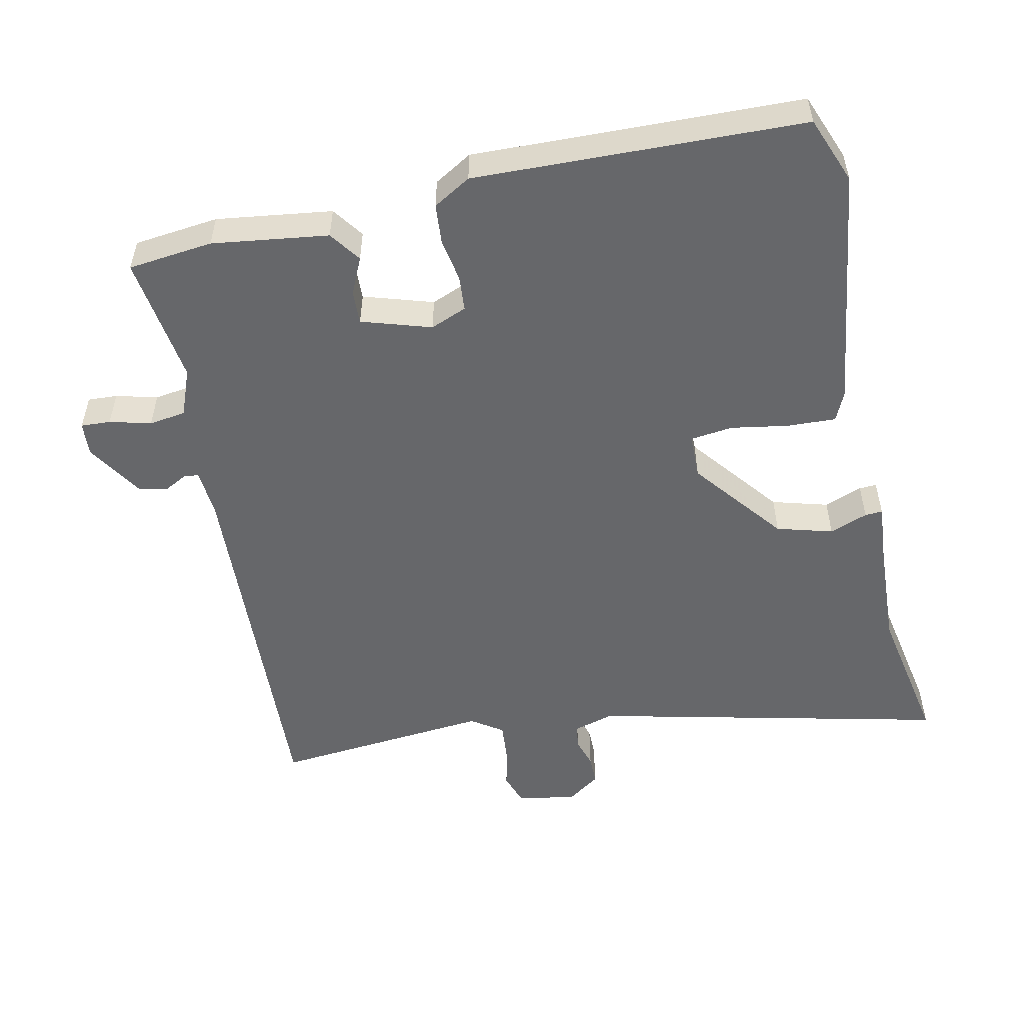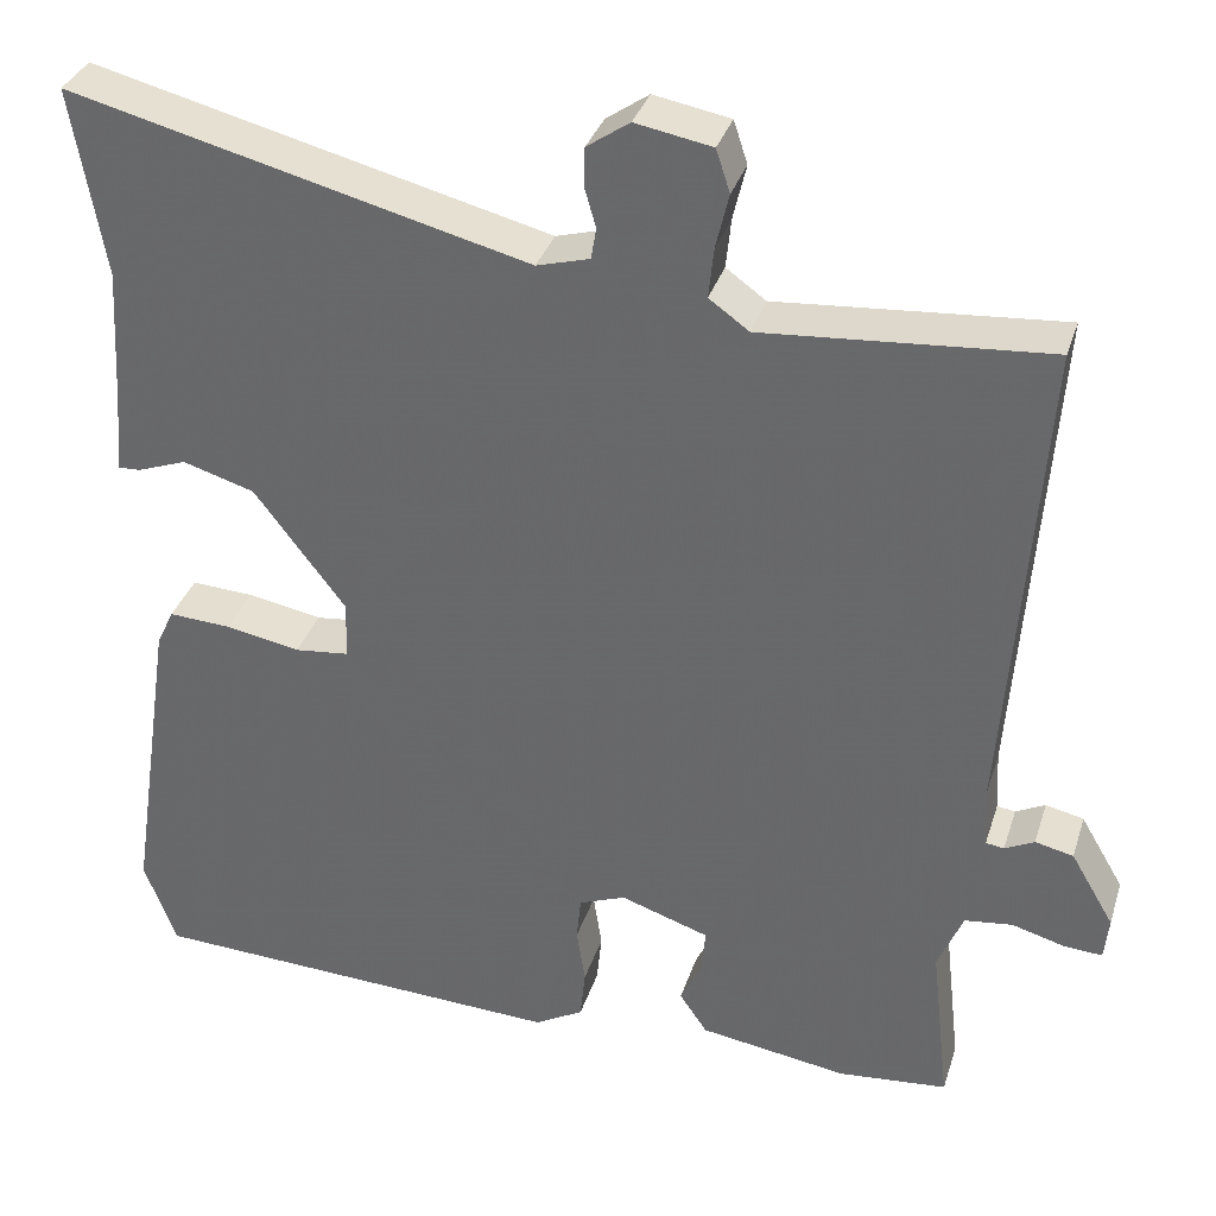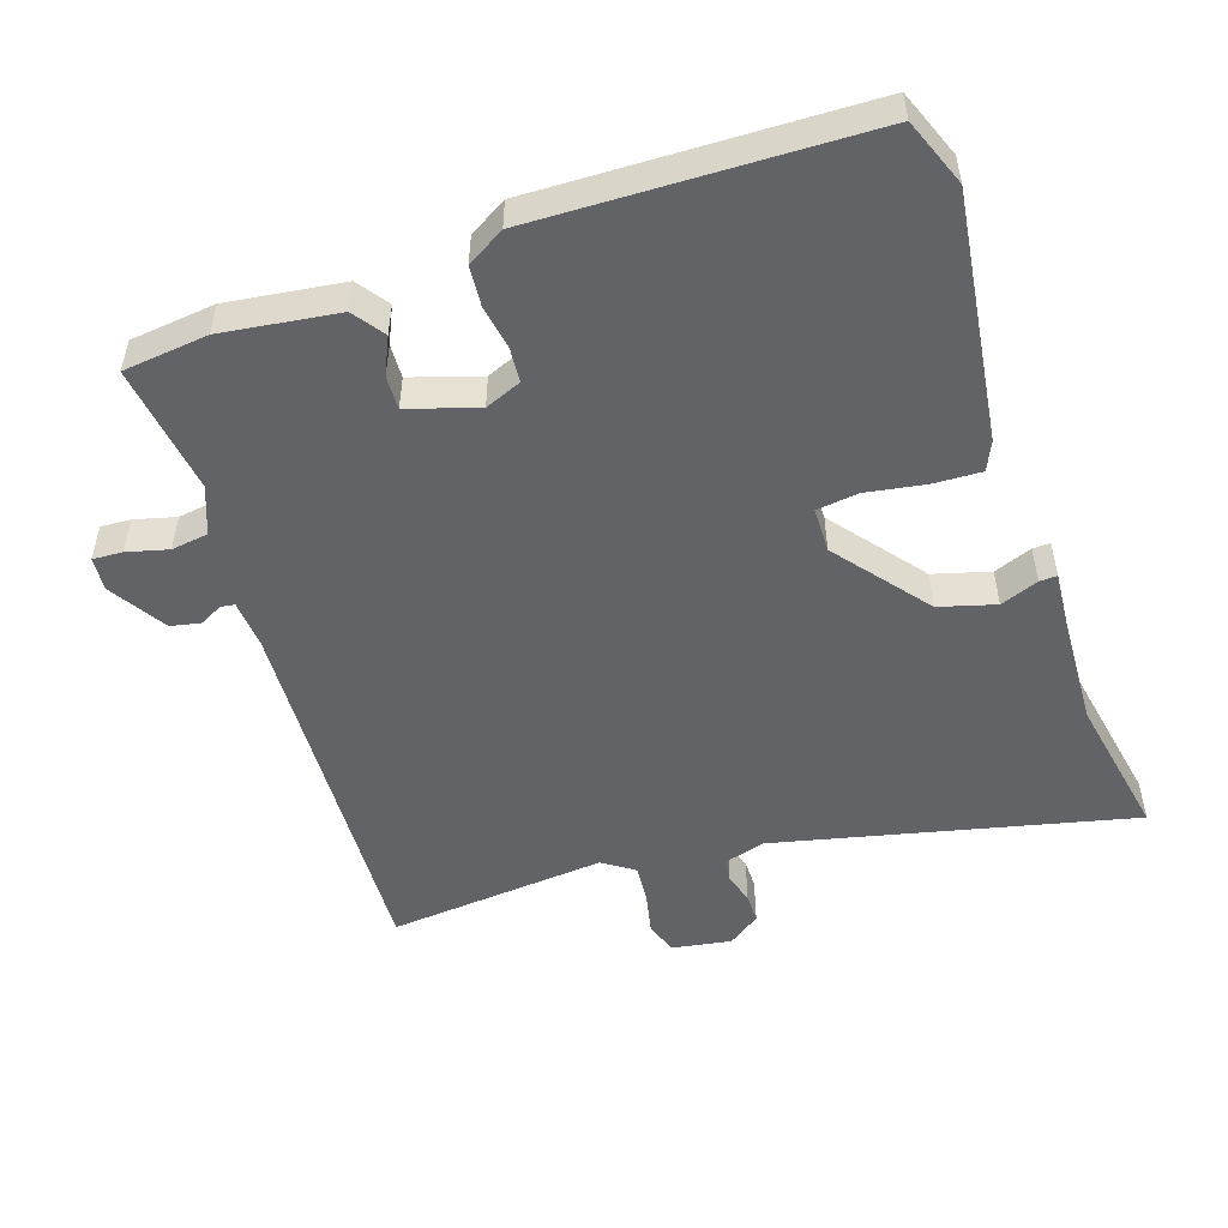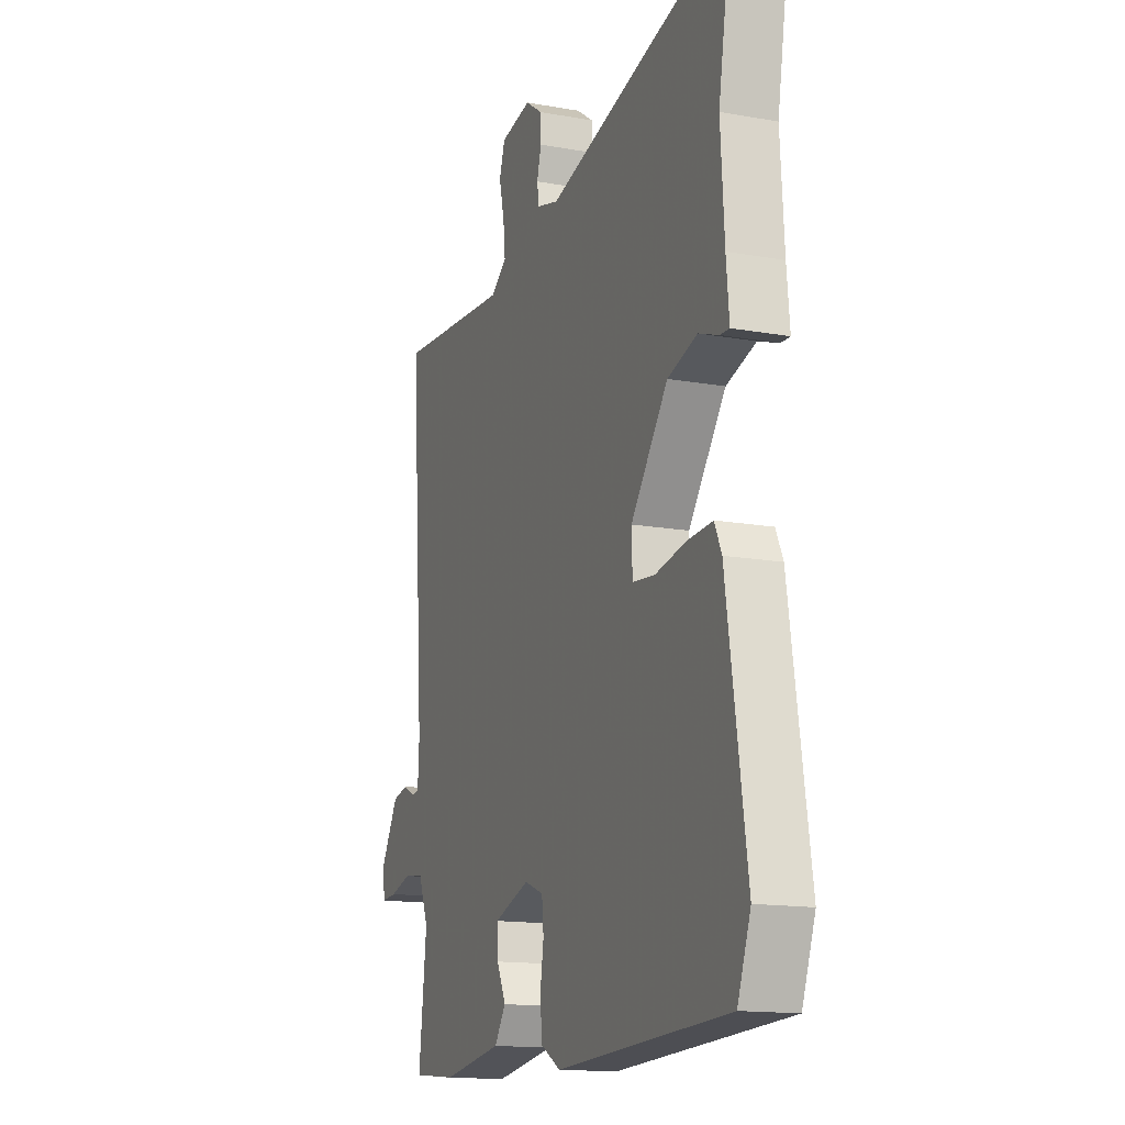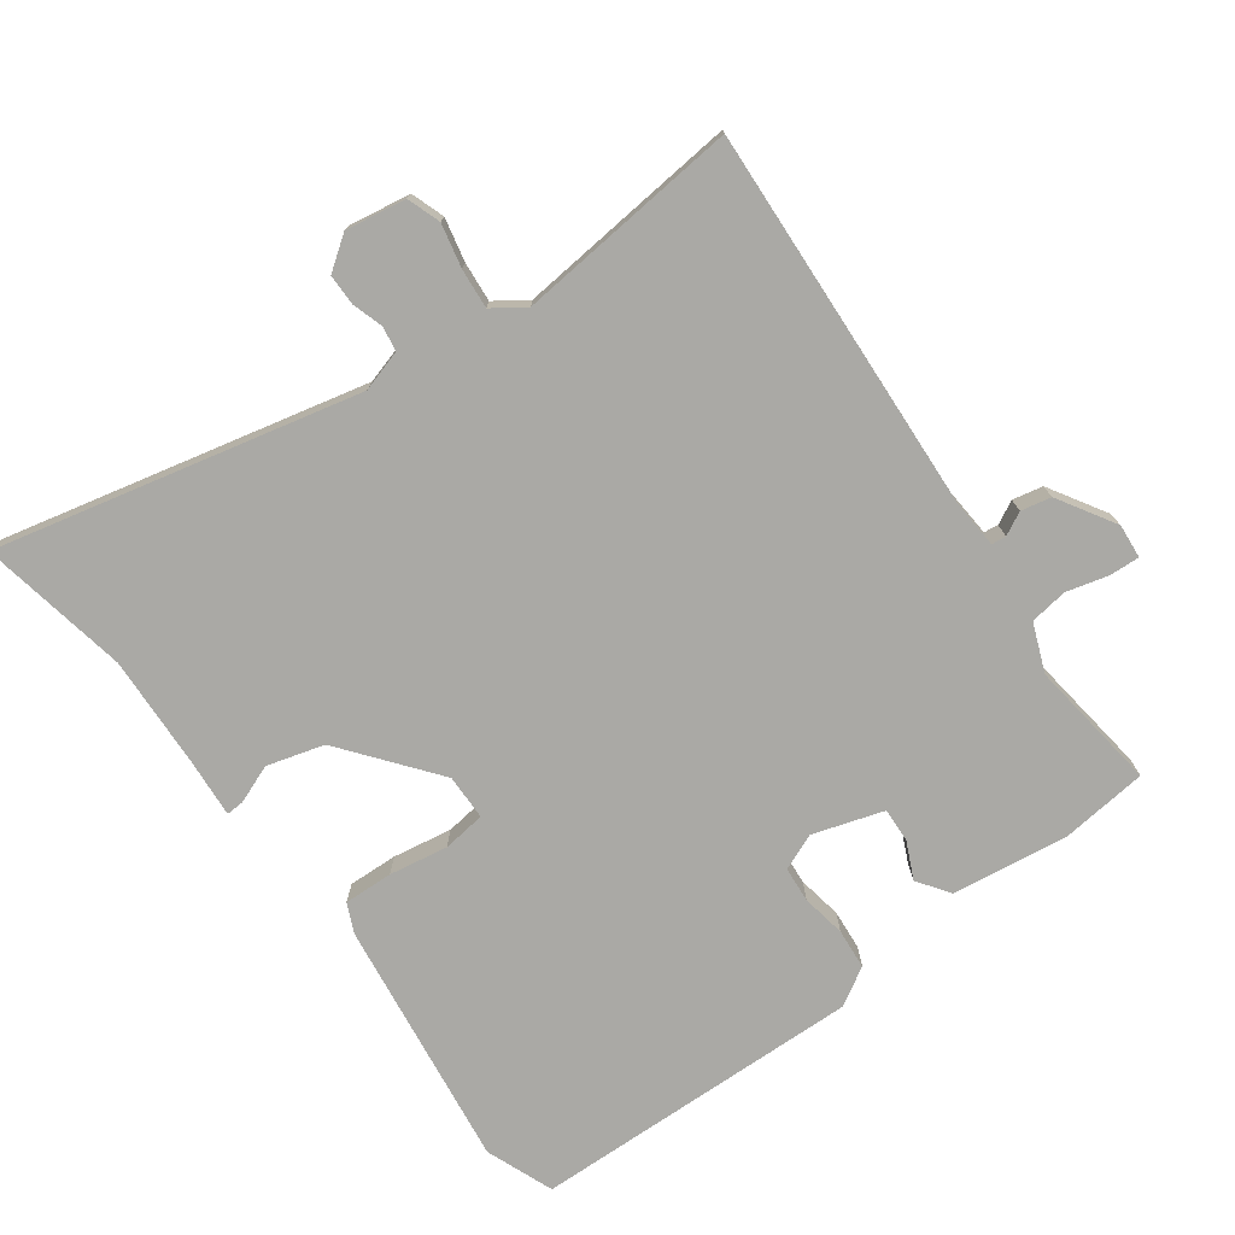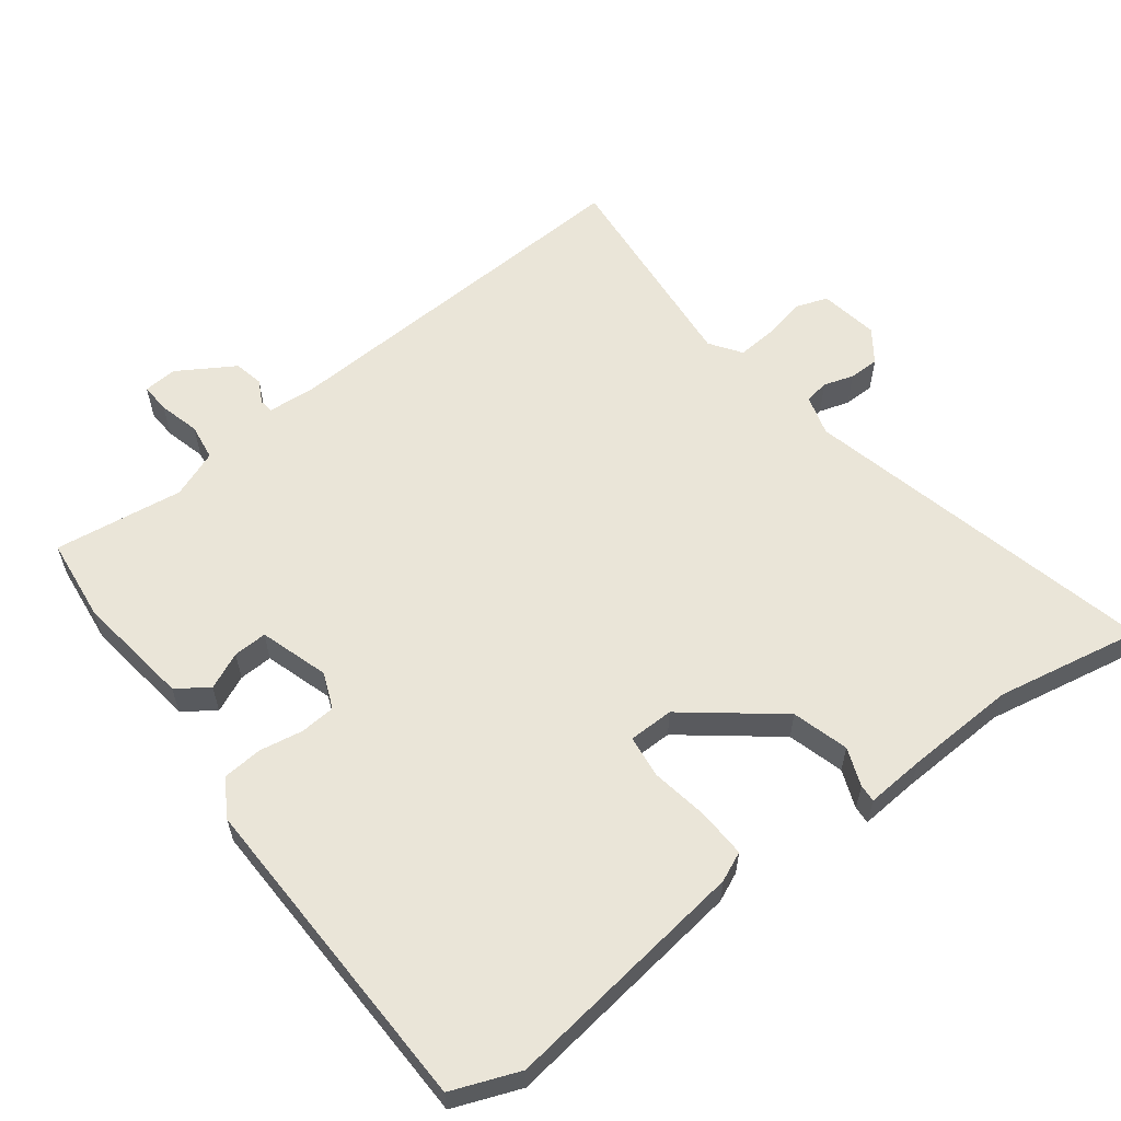
<metadata>
{"format":"obj","ext":"obj","renderer":"f3d","projection":"perspective","resolution":1024,"background":"white","views":[{"elev":-52.2,"azim":-166.9,"up":"+Y"},{"elev":34.3,"azim":16.7,"up":"+Z"},{"elev":-50.8,"azim":-160.5,"up":"+Y"},{"elev":-14.9,"azim":-111.0,"up":"+Z"},{"elev":-75.3,"azim":37.1,"up":"+Y"},{"elev":58.8,"azim":-126.2,"up":"+Y"}]}
</metadata>
<code>
v -0.492 0.07 0.453
v -0.529 0.07 0.671
v -0.002 0.07 0.539
v 0.059 0.07 0.556
v 0.065 0.07 0.592
v 0.052 0.07 0.637
v 0.053 0.07 0.682
v 0.102 0.07 0.716
v 0.19 0.07 0.7
v 0.206 0.07 0.651
v 0.191 0.07 0.588
v 0.185 0.07 0.53
v 0.231 0.07 0.497
v 0.558 0.07 0.523
v 0.518 0.07 -0.041
v 0.522 0.07 -0.112
v 0.543 0.07 -0.115
v 0.577 0.07 -0.098
v 0.621 0.07 -0.108
v 0.671 0.07 -0.193
v 0.666 0.07 -0.243
v 0.622 0.07 -0.24
v 0.561 0.07 -0.223
v 0.506 0.07 -0.23
v 0.477 0.07 -0.3
v 0.499 0.07 -0.493
v 0.373 0.07 -0.505
v 0.202 0.07 -0.479
v 0.17 0.07 -0.432
v 0.196 0.07 -0.378
v 0.199 0.07 -0.328
v 0.097 0.07 -0.294
v 0.043 0.07 -0.315
v 0.038 0.07 -0.367
v 0.048 0.07 -0.432
v 0.042 0.07 -0.491
v -0.014 0.07 -0.523
v -0.5 0.07 -0.501
v -0.537 0.07 -0.401
v -0.482 0.07 -0.036
v -0.462 0.07 0.007
v -0.39 0.07 0.003
v -0.304 0.07 -0.013
v -0.241 0.07 -0.006
v -0.239 0.07 0.061
v -0.344 0.07 0.199
v -0.427 0.07 0.224
v -0.484 0.07 0.203
v -0.51 0.07 0.202
v -0.502 0.07 0.29
v -0.492 0 0.453
v -0.529 0 0.671
v -0.002 0 0.539
v 0.059 0 0.556
v 0.065 0 0.592
v 0.052 0 0.637
v 0.053 0 0.682
v 0.102 0 0.716
v 0.19 0 0.7
v 0.206 0 0.651
v 0.191 0 0.588
v 0.185 0 0.53
v 0.231 0 0.497
v 0.558 0 0.523
v 0.518 0 -0.041
v 0.522 0 -0.112
v 0.543 0 -0.115
v 0.577 0 -0.098
v 0.621 0 -0.108
v 0.671 0 -0.193
v 0.666 0 -0.243
v 0.622 0 -0.24
v 0.561 0 -0.223
v 0.506 0 -0.23
v 0.477 0 -0.3
v 0.499 0 -0.493
v 0.373 0 -0.505
v 0.202 0 -0.479
v 0.17 0 -0.432
v 0.196 0 -0.378
v 0.199 0 -0.328
v 0.097 0 -0.294
v 0.043 0 -0.315
v 0.038 0 -0.367
v 0.048 0 -0.432
v 0.042 0 -0.491
v -0.014 0 -0.523
v -0.5 0 -0.501
v -0.537 0 -0.401
v -0.482 0 -0.036
v -0.462 0 0.007
v -0.39 0 0.003
v -0.304 0 -0.013
v -0.241 0 -0.006
v -0.239 0 0.061
v -0.344 0 0.199
v -0.427 0 0.224
v -0.484 0 0.203
v -0.51 0 0.202
v -0.502 0 0.29
f 47 48 49 50
f 46 47 50 1
f 45 46 1 2
f 40 41 42 43
f 40 43 44
f 39 40 44
f 38 39 44
f 37 38 44
f 34 35 36 37
f 33 34 37 44
f 32 33 44 45
f 27 28 29 30
f 25 26 27 30
f 24 25 30 31
f 20 21 22 23
f 20 23 24
f 17 18 19 20
f 16 17 20 24
f 15 16 24 31
f 13 14 15 31
f 8 9 10 11
f 8 11 12
f 5 6 7 8
f 4 5 8 12
f 3 4 12 13
f 45 2 3
f 31 32 45
f 3 13 31 45
f 100 99 98 97
f 51 100 97 96
f 52 51 96 95
f 93 92 91 90
f 94 93 90
f 94 90 89
f 94 89 88
f 94 88 87
f 87 86 85 84
f 94 87 84 83
f 95 94 83 82
f 80 79 78 77
f 80 77 76 75
f 81 80 75 74
f 73 72 71 70
f 74 73 70
f 70 69 68 67
f 74 70 67 66
f 81 74 66 65
f 81 65 64 63
f 61 60 59 58
f 62 61 58
f 58 57 56 55
f 62 58 55 54
f 63 62 54 53
f 53 52 95
f 95 82 81
f 95 81 63 53
f 1 51 52 2
f 2 52 53 3
f 3 53 54 4
f 4 54 55 5
f 5 55 56 6
f 6 56 57 7
f 7 57 58 8
f 8 58 59 9
f 9 59 60 10
f 10 60 61 11
f 11 61 62 12
f 12 62 63 13
f 13 63 64 14
f 14 64 65 15
f 15 65 66 16
f 16 66 67 17
f 17 67 68 18
f 18 68 69 19
f 19 69 70 20
f 20 70 71 21
f 21 71 72 22
f 22 72 73 23
f 23 73 74 24
f 24 74 75 25
f 25 75 76 26
f 26 76 77 27
f 27 77 78 28
f 28 78 79 29
f 29 79 80 30
f 30 80 81 31
f 31 81 82 32
f 32 82 83 33
f 33 83 84 34
f 34 84 85 35
f 35 85 86 36
f 36 86 87 37
f 37 87 88 38
f 38 88 89 39
f 39 89 90 40
f 40 90 91 41
f 41 91 92 42
f 42 92 93 43
f 43 93 94 44
f 44 94 95 45
f 45 95 96 46
f 46 96 97 47
f 47 97 98 48
f 48 98 99 49
f 49 99 100 50
f 50 100 51 1

</code>
